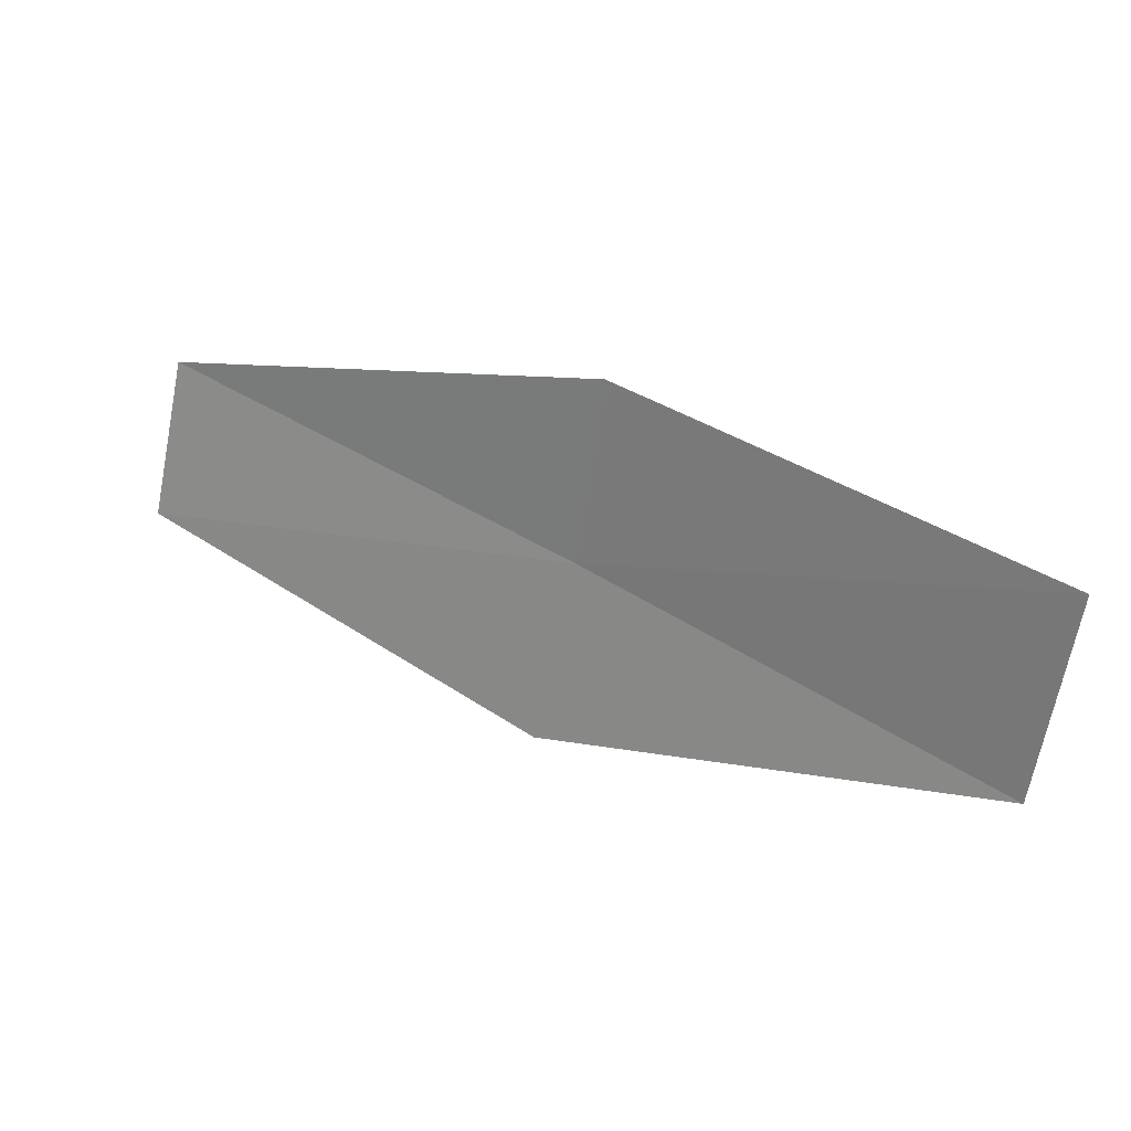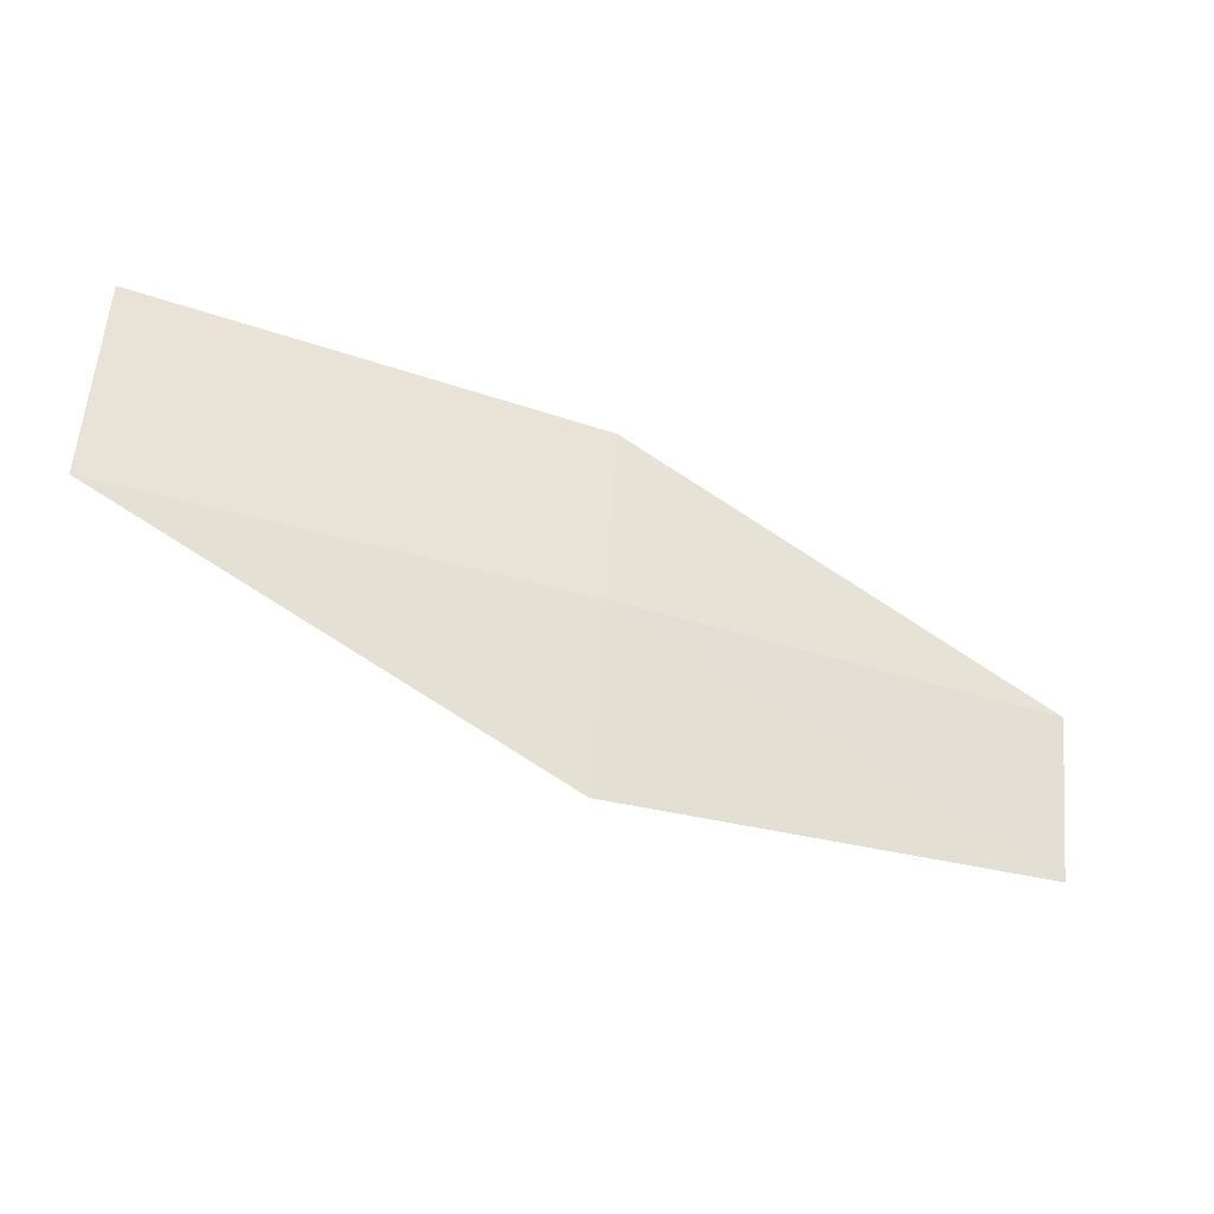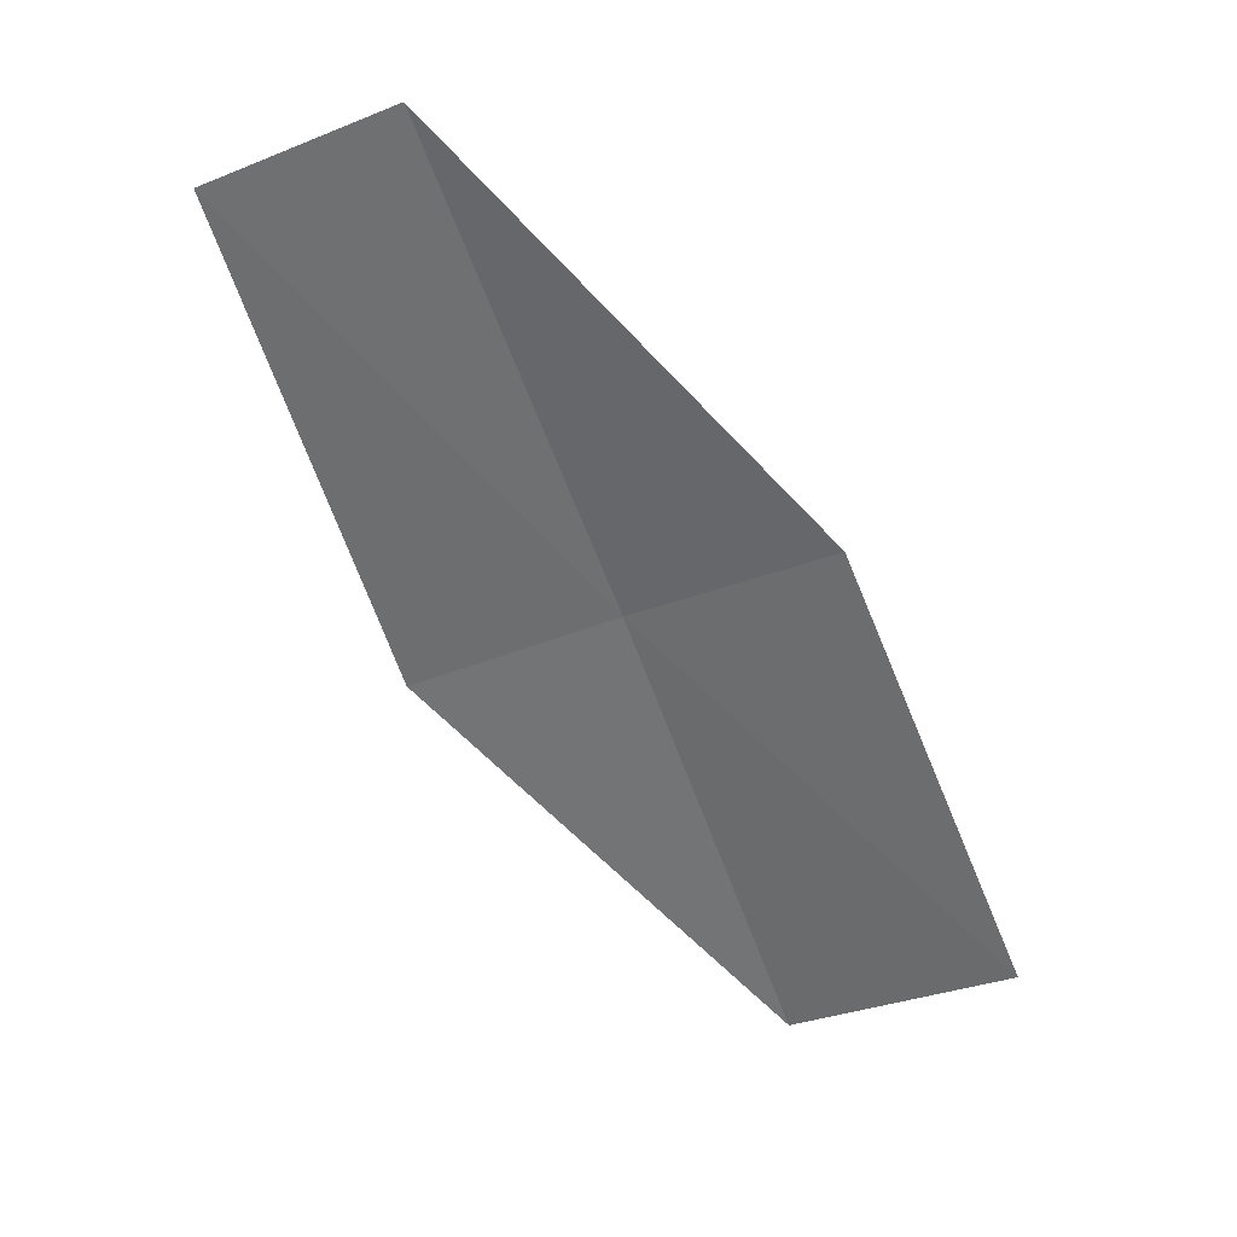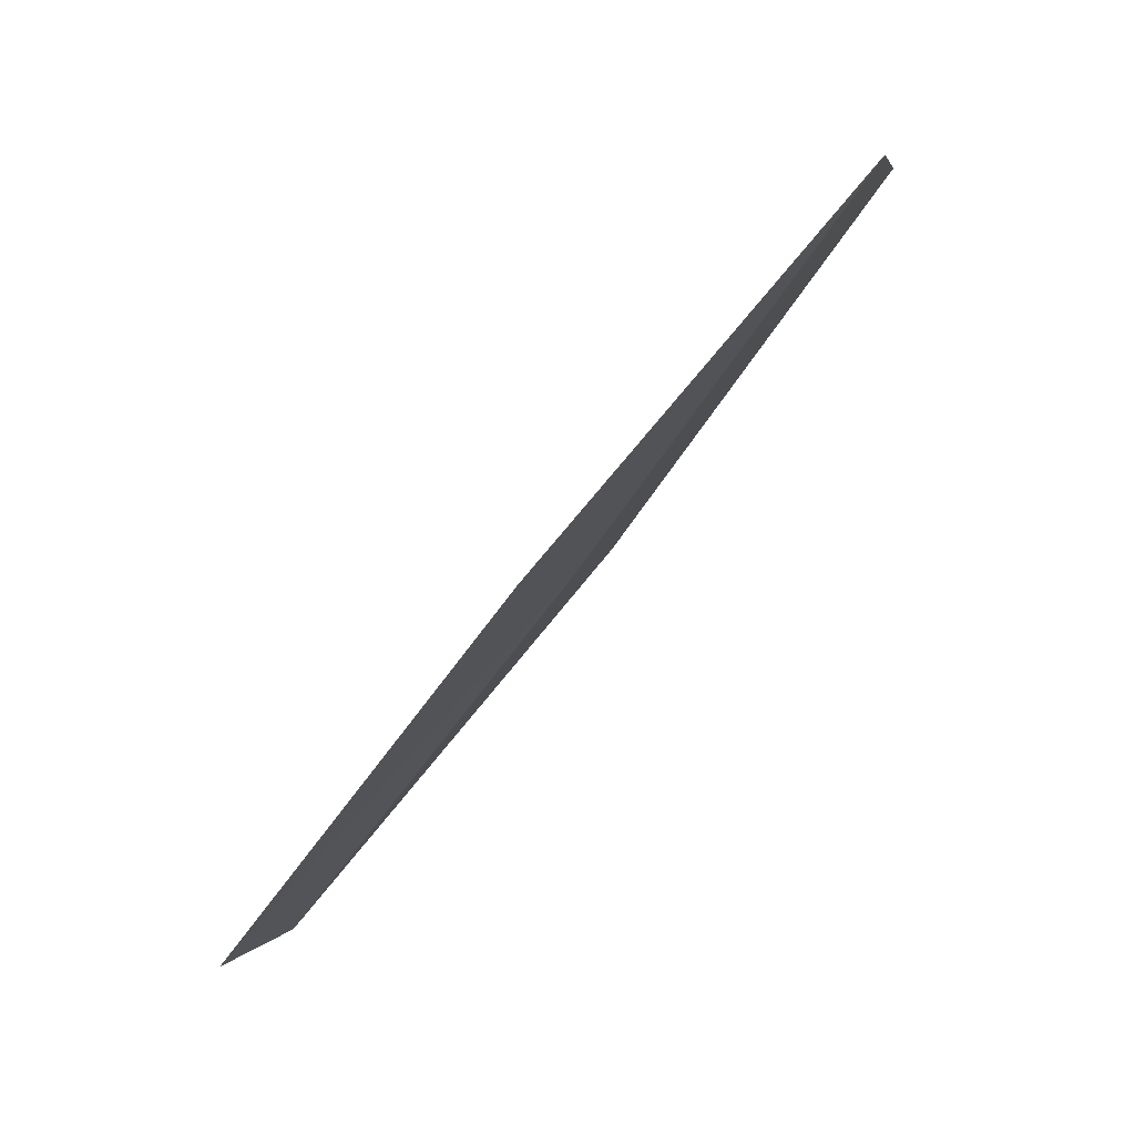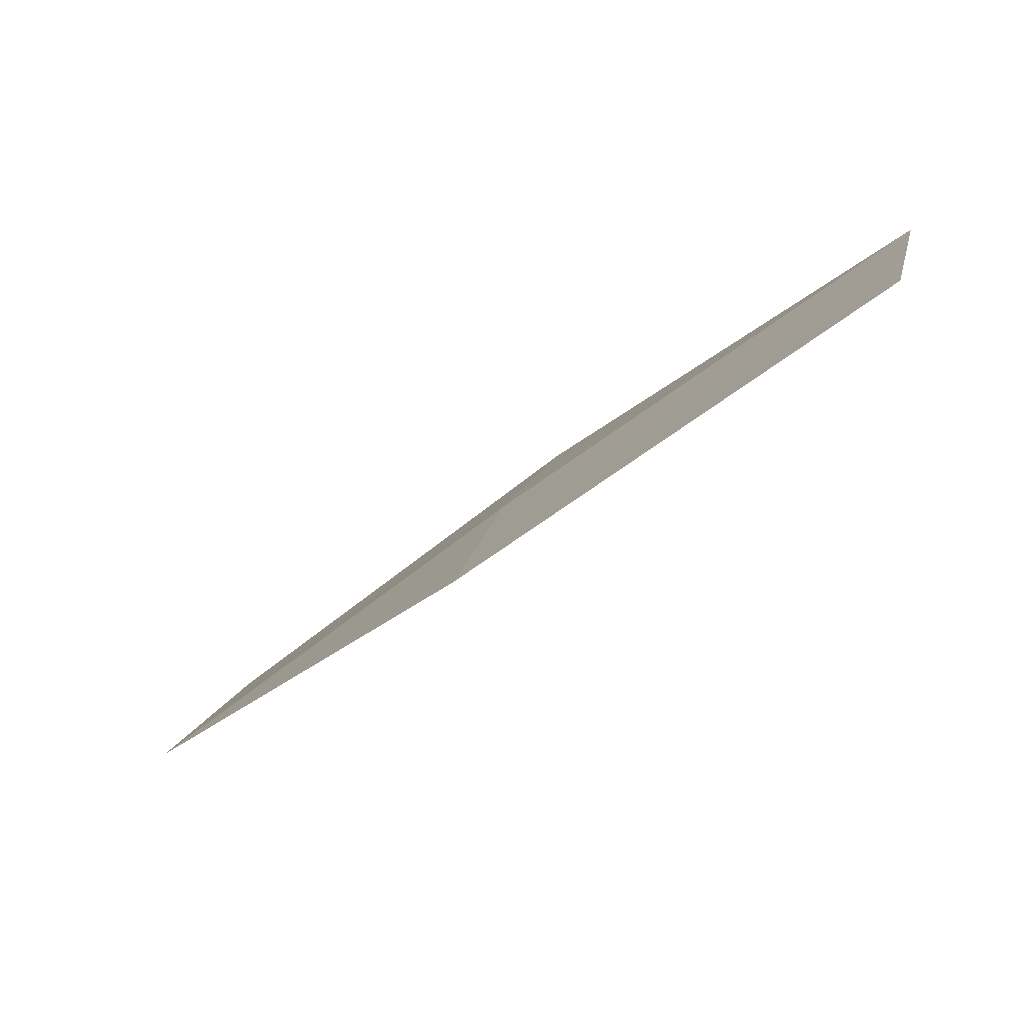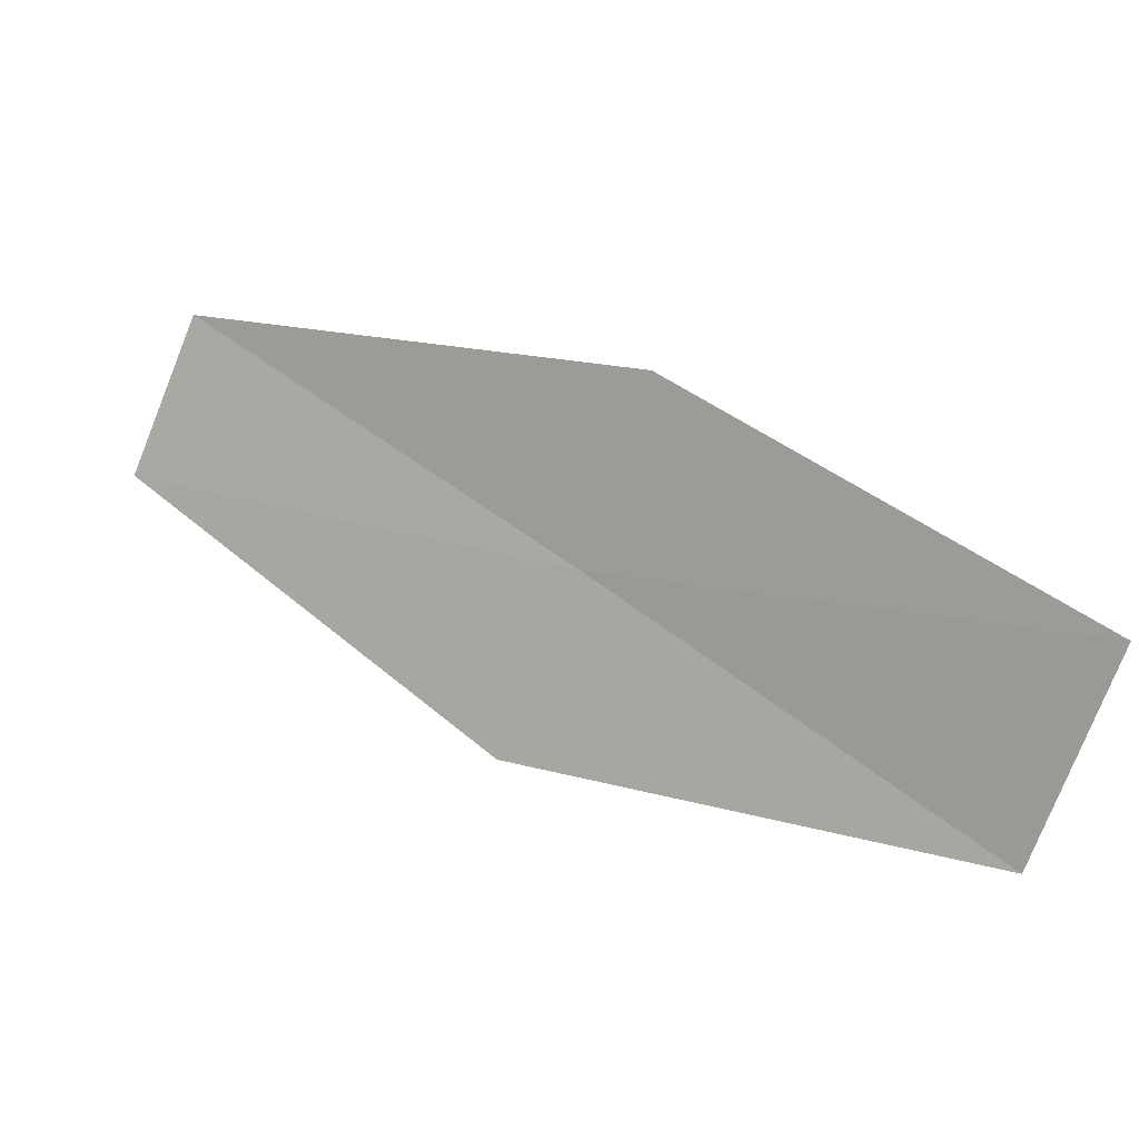
<metadata>
{"format":"obj","ext":"obj","renderer":"f3d","projection":"perspective","resolution":1024,"background":"white","views":[{"elev":40.2,"azim":176.8,"up":"+Y"},{"elev":-49.6,"azim":-59.3,"up":"+Y"},{"elev":-17.9,"azim":122.0,"up":"+Z"},{"elev":-78.0,"azim":-162.0,"up":"+Y"},{"elev":8.4,"azim":25.9,"up":"+Z"},{"elev":-59.4,"azim":169.7,"up":"+Z"}]}
</metadata>
<code>
v -8.581 -1.234 36.38
v -9.74 -0.7743 35.66
v -8.66 -0.6885 36.46
v -9.65 -1.387 35.57
v -8.459 -1.77 36.26
v -7.471 -1.074 37.16
v -7.366 -1.541 37.05
f 1 3 2
f 1 2 4
f 1 4 5
f 1 6 3
f 1 7 6
f 1 5 7

</code>
